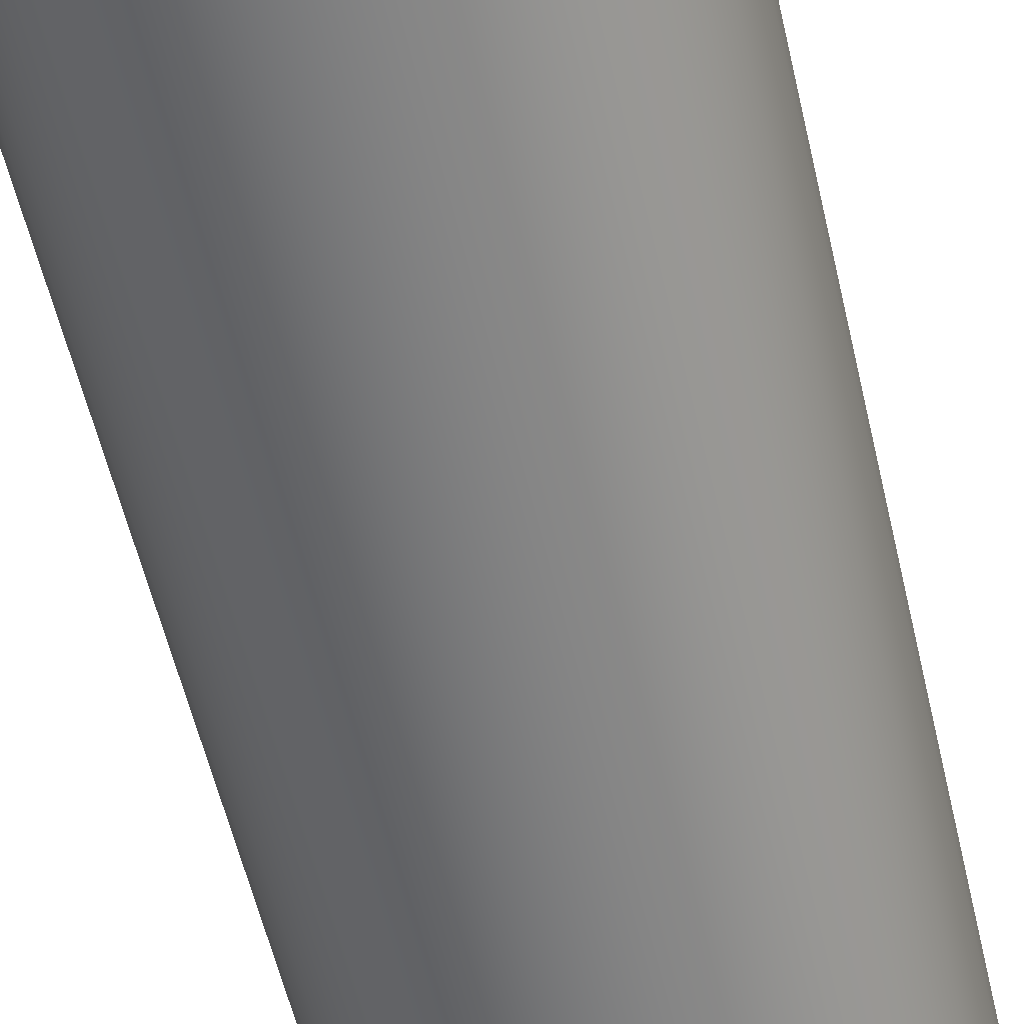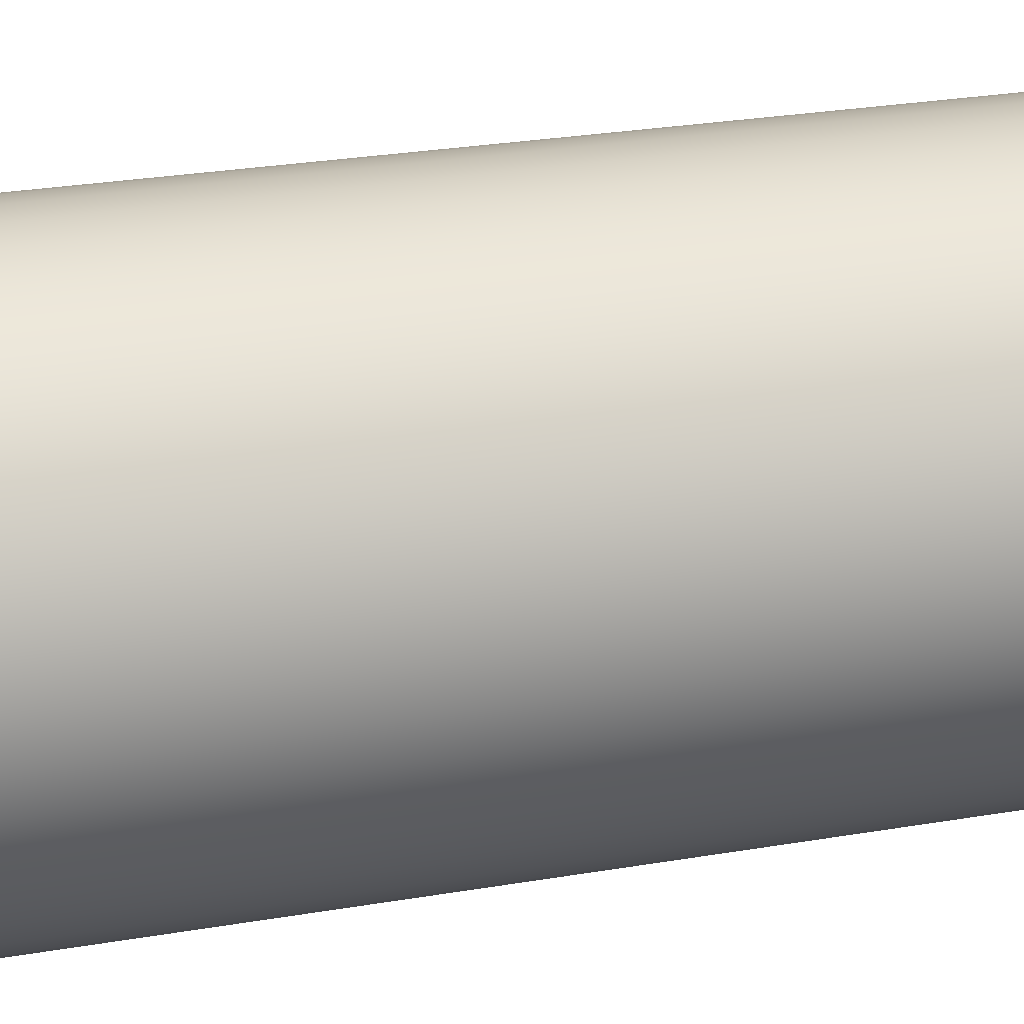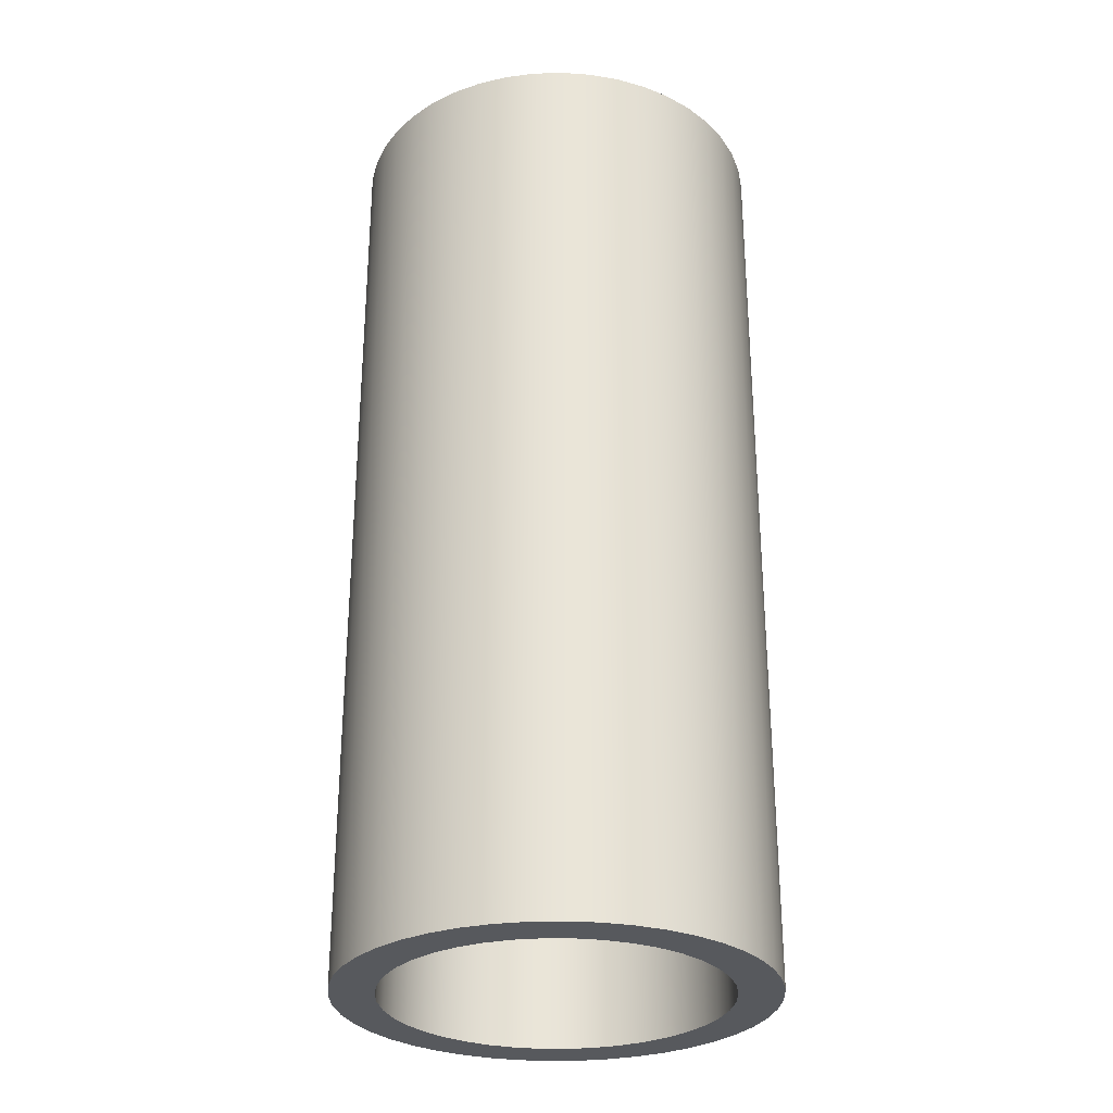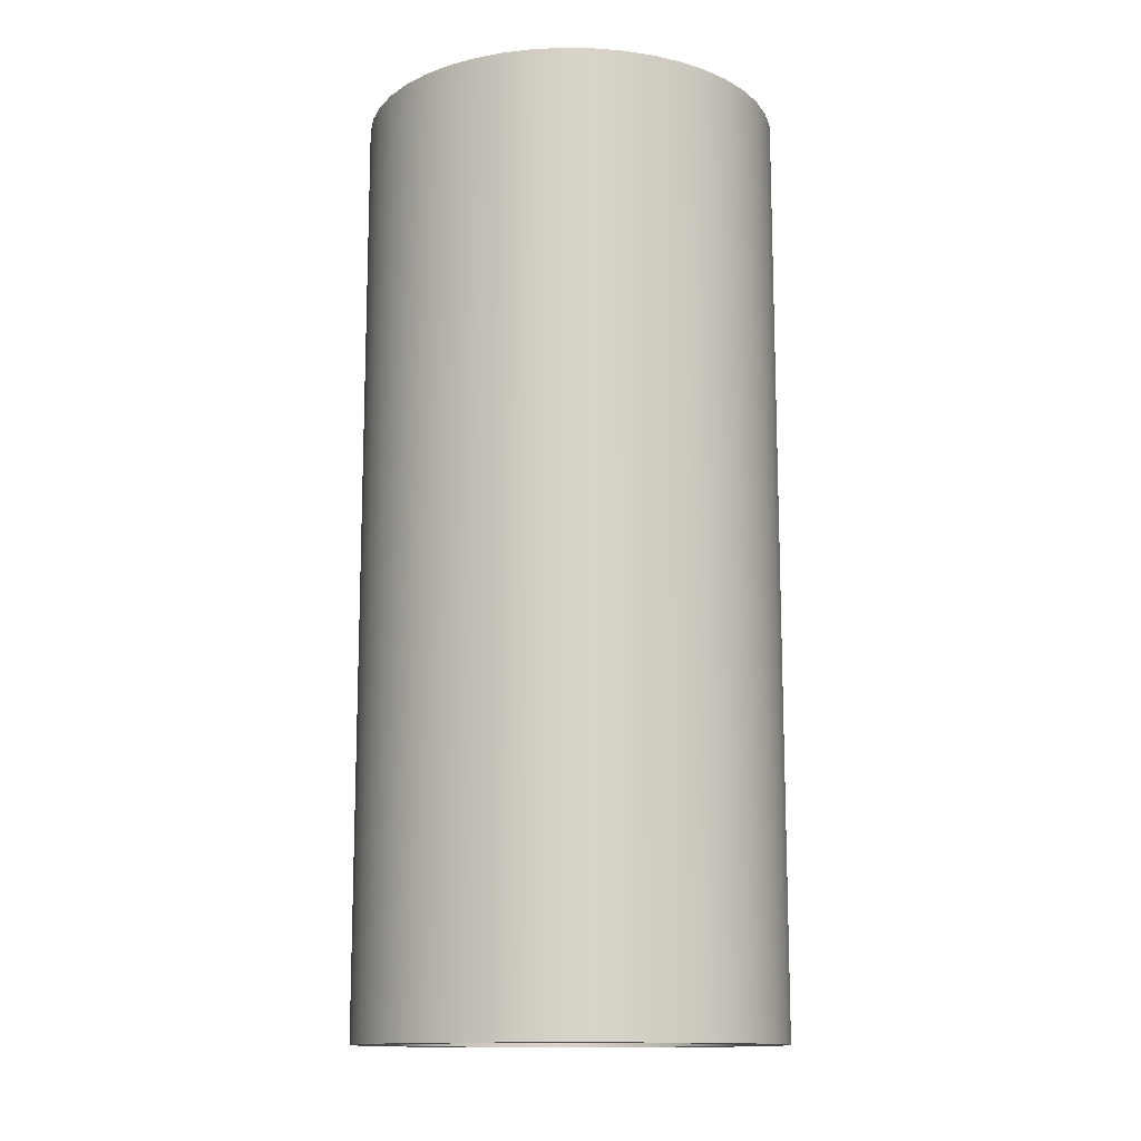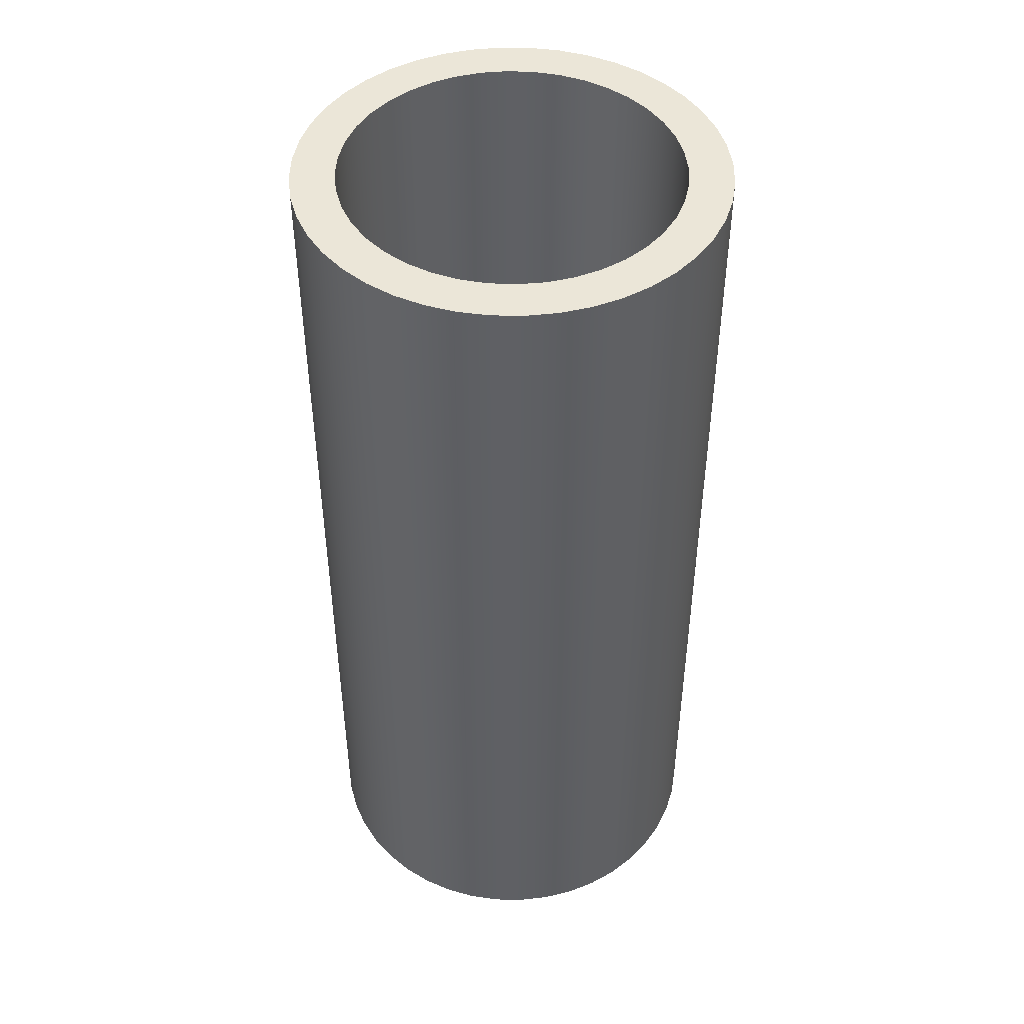
<metadata>
{"format":"obj","ext":"obj","renderer":"f3d","projection":"perspective","resolution":1024,"background":"white","views":[{"elev":-59.0,"azim":-166.7,"up":"+Y"},{"elev":27.4,"azim":-104.8,"up":"+Y"},{"elev":-29.3,"azim":-149.0,"up":"+Z"},{"elev":-13.3,"azim":108.4,"up":"+Z"},{"elev":46.3,"azim":-109.5,"up":"+Z"}]}
</metadata>
<code>
v 2.6 -0.2692 14.5
v 2.568 0.1376 14.5
v 2.473 0.5343 14.5
v 2.317 0.9113 14.5
v 2.104 1.259 14.5
v 1.839 1.57 14.5
v 1.528 1.835 14.5
v 1.181 2.048 14.5
v 0.8036 2.204 14.5
v 0.4068 2.299 14.5
v -1.047e-15 2.331 14.5
v -0.4068 2.299 14.5
v -0.8036 2.204 14.5
v -1.181 2.048 14.5
v -1.528 1.835 14.5
v -1.839 1.57 14.5
v -2.104 1.259 14.5
v -2.317 0.9113 14.5
v -2.473 0.5343 14.5
v -2.568 0.1376 14.5
v -2.6 -0.2692 14.5
v -2.568 -0.676 14.5
v -2.473 -1.073 14.5
v -2.317 -1.45 14.5
v -2.104 -1.798 14.5
v -1.839 -2.108 14.5
v -1.528 -2.373 14.5
v -1.181 -2.586 14.5
v -0.8036 -2.742 14.5
v -0.4068 -2.838 14.5
v -1.047e-15 -2.87 14.5
v 0.4068 -2.838 14.5
v 0.8036 -2.742 14.5
v 1.181 -2.586 14.5
v 1.528 -2.373 14.5
v 1.839 -2.108 14.5
v 2.104 -1.798 14.5
v 2.317 -1.45 14.5
v 2.473 -1.073 14.5
v 2.568 -0.676 14.5
v 2.6 -0.2692 0
v 2.568 -0.676 0
v 2.473 -1.073 0
v 2.317 -1.45 0
v 2.104 -1.798 0
v 1.839 -2.108 0
v 1.528 -2.373 0
v 1.181 -2.586 0
v 0.8036 -2.742 0
v 0.4068 -2.838 0
v -1.047e-15 -2.87 0
v -0.4068 -2.838 0
v -0.8036 -2.742 0
v -1.181 -2.586 0
v -1.528 -2.373 0
v -1.839 -2.108 0
v -2.104 -1.798 0
v -2.317 -1.45 0
v -2.473 -1.073 0
v -2.568 -0.676 0
v -2.6 -0.2692 0
v -2.568 0.1376 0
v -2.473 0.5343 0
v -2.317 0.9113 0
v -2.104 1.259 0
v -1.839 1.57 0
v -1.528 1.835 0
v -1.181 2.048 0
v -0.8036 2.204 0
v -0.4068 2.299 0
v -1.047e-15 2.331 0
v 0.4068 2.299 0
v 0.8036 2.204 0
v 1.181 2.048 0
v 1.528 1.835 0
v 1.839 1.57 0
v 2.104 1.259 0
v 2.317 0.9113 0
v 2.473 0.5343 0
v 2.568 0.1376 0
v 2.6 -0.2692 14.5
v 2.6 -0.2692 0
v -3.269 -0.2692 14.5
v -3.236 0.196 14.5
v -3.137 0.6518 14.5
v -2.974 1.089 14.5
v -2.75 1.498 14.5
v -2.471 1.872 14.5
v -2.141 2.201 14.5
v -1.767 2.481 14.5
v -1.358 2.705 14.5
v -0.921 2.868 14.5
v -0.4653 2.967 14.5
v -6.88e-16 3 14.5
v 0.4653 2.967 14.5
v 0.921 2.868 14.5
v 1.358 2.705 14.5
v 1.767 2.481 14.5
v 2.141 2.201 14.5
v 2.471 1.872 14.5
v 2.75 1.498 14.5
v 2.974 1.089 14.5
v 3.137 0.6518 14.5
v 3.236 0.196 14.5
v 3.269 -0.2692 14.5
v 3.236 -0.7345 14.5
v 3.137 -1.19 14.5
v 2.974 -1.627 14.5
v 2.75 -2.037 14.5
v 2.471 -2.41 14.5
v 2.141 -2.74 14.5
v 1.767 -3.019 14.5
v 1.358 -3.243 14.5
v 0.921 -3.406 14.5
v 0.4653 -3.505 14.5
v -6.88e-16 -3.538 14.5
v -0.4653 -3.505 14.5
v -0.921 -3.406 14.5
v -1.358 -3.243 14.5
v -1.767 -3.019 14.5
v -2.141 -2.74 14.5
v -2.471 -2.41 14.5
v -2.75 -2.037 14.5
v -2.974 -1.627 14.5
v -3.137 -1.19 14.5
v -3.236 -0.7345 14.5
v -3.269 -0.2692 0
v -3.236 -0.7345 0
v -3.137 -1.19 0
v -2.974 -1.627 0
v -2.75 -2.037 0
v -2.471 -2.41 0
v -2.141 -2.74 0
v -1.767 -3.019 0
v -1.358 -3.243 0
v -0.921 -3.406 0
v -0.4653 -3.505 0
v -6.88e-16 -3.538 0
v 0.4653 -3.505 0
v 0.921 -3.406 0
v 1.358 -3.243 0
v 1.767 -3.019 0
v 2.141 -2.74 0
v 2.471 -2.41 0
v 2.75 -2.037 0
v 2.974 -1.627 0
v 3.137 -1.19 0
v 3.236 -0.7345 0
v 3.269 -0.2692 0
v 3.236 0.196 0
v 3.137 0.6518 0
v 2.974 1.089 0
v 2.75 1.498 0
v 2.471 1.872 0
v 2.141 2.201 0
v 1.767 2.481 0
v 1.358 2.705 0
v 0.921 2.868 0
v 0.4653 2.967 0
v -6.88e-16 3 0
v -0.4653 2.967 0
v -0.921 2.868 0
v -1.358 2.705 0
v -1.767 2.481 0
v -2.141 2.201 0
v -2.471 1.872 0
v -2.75 1.498 0
v -2.974 1.089 0
v -3.137 0.6518 0
v -3.236 0.196 0
v -3.269 -0.2692 0
v -3.269 -0.2692 14.5
v 2.6 -0.2692 14.5
v 2.568 -0.676 14.5
v 2.473 -1.073 14.5
v 2.317 -1.45 14.5
v 2.104 -1.798 14.5
v 1.839 -2.108 14.5
v 1.528 -2.373 14.5
v 1.181 -2.586 14.5
v 0.8036 -2.742 14.5
v 0.4068 -2.838 14.5
v -1.047e-15 -2.87 14.5
v -0.4068 -2.838 14.5
v -0.8036 -2.742 14.5
v -1.181 -2.586 14.5
v -1.528 -2.373 14.5
v -1.839 -2.108 14.5
v -2.104 -1.798 14.5
v -2.317 -1.45 14.5
v -2.473 -1.073 14.5
v -2.568 -0.676 14.5
v -2.6 -0.2692 14.5
v -2.568 0.1376 14.5
v -2.473 0.5343 14.5
v -2.317 0.9113 14.5
v -2.104 1.259 14.5
v -1.839 1.57 14.5
v -1.528 1.835 14.5
v -1.181 2.048 14.5
v -0.8036 2.204 14.5
v -0.4068 2.299 14.5
v -1.047e-15 2.331 14.5
v 0.4068 2.299 14.5
v 0.8036 2.204 14.5
v 1.181 2.048 14.5
v 1.528 1.835 14.5
v 1.839 1.57 14.5
v 2.104 1.259 14.5
v 2.317 0.9113 14.5
v 2.473 0.5343 14.5
v 2.568 0.1376 14.5
v -3.269 -0.2692 14.5
v -3.236 -0.7345 14.5
v -3.137 -1.19 14.5
v -2.974 -1.627 14.5
v -2.75 -2.037 14.5
v -2.471 -2.41 14.5
v -2.141 -2.74 14.5
v -1.767 -3.019 14.5
v -1.358 -3.243 14.5
v -0.921 -3.406 14.5
v -0.4653 -3.505 14.5
v -6.88e-16 -3.538 14.5
v 0.4653 -3.505 14.5
v 0.921 -3.406 14.5
v 1.358 -3.243 14.5
v 1.767 -3.019 14.5
v 2.141 -2.74 14.5
v 2.471 -2.41 14.5
v 2.75 -2.037 14.5
v 2.974 -1.627 14.5
v 3.137 -1.19 14.5
v 3.236 -0.7345 14.5
v 3.269 -0.2692 14.5
v 3.236 0.196 14.5
v 3.137 0.6518 14.5
v 2.974 1.089 14.5
v 2.75 1.498 14.5
v 2.471 1.872 14.5
v 2.141 2.201 14.5
v 1.767 2.481 14.5
v 1.358 2.705 14.5
v 0.921 2.868 14.5
v 0.4653 2.967 14.5
v -6.88e-16 3 14.5
v -0.4653 2.967 14.5
v -0.921 2.868 14.5
v -1.358 2.705 14.5
v -1.767 2.481 14.5
v -2.141 2.201 14.5
v -2.471 1.872 14.5
v -2.75 1.498 14.5
v -2.974 1.089 14.5
v -3.137 0.6518 14.5
v -3.236 0.196 14.5
v 2.6 -0.2692 0
v 2.568 0.1376 0
v 2.473 0.5343 0
v 2.317 0.9113 0
v 2.104 1.259 0
v 1.839 1.57 0
v 1.528 1.835 0
v 1.181 2.048 0
v 0.8036 2.204 0
v 0.4068 2.299 0
v -1.047e-15 2.331 0
v -0.4068 2.299 0
v -0.8036 2.204 0
v -1.181 2.048 0
v -1.528 1.835 0
v -1.839 1.57 0
v -2.104 1.259 0
v -2.317 0.9113 0
v -2.473 0.5343 0
v -2.568 0.1376 0
v -2.6 -0.2692 0
v -2.568 -0.676 0
v -2.473 -1.073 0
v -2.317 -1.45 0
v -2.104 -1.798 0
v -1.839 -2.108 0
v -1.528 -2.373 0
v -1.181 -2.586 0
v -0.8036 -2.742 0
v -0.4068 -2.838 0
v -1.047e-15 -2.87 0
v 0.4068 -2.838 0
v 0.8036 -2.742 0
v 1.181 -2.586 0
v 1.528 -2.373 0
v 1.839 -2.108 0
v 2.104 -1.798 0
v 2.317 -1.45 0
v 2.473 -1.073 0
v 2.568 -0.676 0
v -3.269 -0.2692 0
v -3.236 0.196 0
v -3.137 0.6518 0
v -2.974 1.089 0
v -2.75 1.498 0
v -2.471 1.872 0
v -2.141 2.201 0
v -1.767 2.481 0
v -1.358 2.705 0
v -0.921 2.868 0
v -0.4653 2.967 0
v -6.88e-16 3 0
v 0.4653 2.967 0
v 0.921 2.868 0
v 1.358 2.705 0
v 1.767 2.481 0
v 2.141 2.201 0
v 2.471 1.872 0
v 2.75 1.498 0
v 2.974 1.089 0
v 3.137 0.6518 0
v 3.236 0.196 0
v 3.269 -0.2692 0
v 3.236 -0.7345 0
v 3.137 -1.19 0
v 2.974 -1.627 0
v 2.75 -2.037 0
v 2.471 -2.41 0
v 2.141 -2.74 0
v 1.767 -3.019 0
v 1.358 -3.243 0
v 0.921 -3.406 0
v 0.4653 -3.505 0
v -6.88e-16 -3.538 0
v -0.4653 -3.505 0
v -0.921 -3.406 0
v -1.358 -3.243 0
v -1.767 -3.019 0
v -2.141 -2.74 0
v -2.471 -2.41 0
v -2.75 -2.037 0
v -2.974 -1.627 0
v -3.137 -1.19 0
v -3.236 -0.7345 0
g dd4cb7f8-e2bf-11ea-a523-54bf646e7e1f
f 2 80 1
f 1 80 82
f 81 41 40
f 40 41 42
f 40 42 43
f 2 3 80
f 80 3 79
f 79 3 4
f 79 4 78
f 78 4 5
f 78 5 77
f 77 5 6
f 77 6 76
f 76 6 7
f 76 7 75
f 75 7 8
f 75 8 74
f 74 8 9
f 74 9 73
f 73 9 10
f 73 10 72
f 72 10 11
f 72 11 71
f 71 11 12
f 71 12 70
f 70 12 13
f 70 13 69
f 69 13 14
f 69 14 68
f 68 14 15
f 68 15 67
f 67 15 16
f 67 16 66
f 66 16 17
f 66 17 65
f 65 17 18
f 65 18 64
f 64 18 19
f 64 19 63
f 63 19 20
f 63 20 62
f 62 20 21
f 62 21 61
f 61 21 22
f 61 22 60
f 60 22 23
f 60 23 59
f 59 23 24
f 59 24 58
f 58 24 25
f 58 25 57
f 57 25 26
f 57 26 56
f 56 26 27
f 56 27 55
f 55 27 28
f 55 28 54
f 54 28 29
f 54 29 53
f 53 29 30
f 53 30 52
f 52 30 31
f 52 31 51
f 51 31 32
f 51 32 50
f 50 32 33
f 50 33 49
f 49 33 34
f 49 34 48
f 48 34 35
f 48 35 47
f 47 35 36
f 47 36 46
f 46 36 37
f 46 37 45
f 45 37 38
f 45 38 44
f 44 38 39
f 44 39 43
f 43 39 40
g dd18fb82-e2bf-11ea-8690-54bf646e7e1f
f 84 170 83
f 83 170 171
f 172 127 126
f 126 127 128
f 126 128 125
f 125 128 129
f 125 129 124
f 124 129 130
f 124 130 123
f 123 130 131
f 123 131 122
f 122 131 132
f 122 132 121
f 121 132 133
f 121 133 120
f 120 133 134
f 120 134 119
f 119 134 135
f 119 135 118
f 118 135 136
f 118 136 117
f 117 136 137
f 117 137 116
f 116 137 138
f 116 138 115
f 115 138 139
f 115 139 114
f 114 139 140
f 114 140 113
f 113 140 141
f 113 141 112
f 112 141 142
f 112 142 111
f 111 142 143
f 111 143 110
f 110 143 144
f 110 144 109
f 109 144 145
f 109 145 108
f 108 145 146
f 108 146 107
f 107 146 147
f 107 147 106
f 106 147 148
f 106 148 105
f 105 148 149
f 105 149 104
f 104 149 150
f 104 150 103
f 103 150 151
f 103 151 102
f 102 151 152
f 102 152 101
f 101 152 153
f 101 153 100
f 100 153 154
f 100 154 99
f 99 154 155
f 99 155 98
f 98 155 156
f 98 156 97
f 97 156 157
f 97 157 96
f 96 157 158
f 96 158 95
f 95 158 159
f 95 159 94
f 94 159 160
f 94 160 93
f 93 160 161
f 93 161 92
f 92 161 162
f 92 162 91
f 91 162 163
f 91 163 90
f 90 163 164
f 90 164 89
f 89 164 165
f 89 165 88
f 88 165 166
f 88 166 87
f 87 166 167
f 87 167 86
f 86 167 168
f 86 168 85
f 85 168 169
f 85 169 84
f 84 169 170
g dd19229e-e2bf-11ea-b34a-54bf646e7e1f
f 174 234 173
f 173 234 235
f 173 235 236
f 234 174 233
f 233 174 175
f 233 175 232
f 232 175 176
f 232 176 231
f 231 176 177
f 231 177 230
f 230 177 178
f 230 178 229
f 229 178 179
f 229 179 228
f 228 179 180
f 228 180 227
f 227 180 181
f 227 181 226
f 226 181 182
f 226 182 225
f 225 182 183
f 225 183 224
f 224 183 223
f 223 183 184
f 223 184 222
f 222 184 185
f 222 185 221
f 221 185 186
f 221 186 220
f 220 186 187
f 220 187 219
f 219 187 188
f 219 188 218
f 218 188 189
f 218 189 217
f 217 189 190
f 217 190 216
f 216 190 191
f 216 191 215
f 215 191 192
f 215 192 214
f 214 192 193
f 214 193 213
f 213 193 256
f 256 193 194
f 256 194 255
f 255 194 195
f 255 195 254
f 254 195 196
f 254 196 253
f 253 196 197
f 253 197 252
f 252 197 198
f 252 198 251
f 251 198 199
f 251 199 250
f 250 199 200
f 250 200 249
f 249 200 201
f 249 201 248
f 248 201 202
f 248 202 247
f 247 202 203
f 247 203 246
f 246 203 245
f 245 203 204
f 245 204 244
f 244 204 205
f 244 205 243
f 243 205 206
f 243 206 242
f 242 206 207
f 242 207 241
f 241 207 208
f 241 208 240
f 240 208 209
f 240 209 239
f 239 209 210
f 239 210 238
f 238 210 211
f 238 211 237
f 237 211 212
f 237 212 236
f 236 212 173
g dd1949ac-e2bf-11ea-8c7b-54bf646e7e1f
f 258 318 257
f 257 318 319
f 257 319 320
f 318 258 317
f 317 258 259
f 317 259 316
f 316 259 260
f 316 260 315
f 315 260 261
f 315 261 314
f 314 261 262
f 314 262 313
f 313 262 263
f 313 263 312
f 312 263 264
f 312 264 311
f 311 264 265
f 311 265 310
f 310 265 266
f 310 266 309
f 309 266 267
f 309 267 308
f 308 267 307
f 307 267 268
f 307 268 306
f 306 268 269
f 306 269 305
f 305 269 270
f 305 270 304
f 304 270 271
f 304 271 303
f 303 271 272
f 303 272 302
f 302 272 273
f 302 273 301
f 301 273 274
f 301 274 300
f 300 274 275
f 300 275 299
f 299 275 276
f 299 276 298
f 298 276 277
f 298 277 297
f 297 277 340
f 340 277 278
f 340 278 339
f 339 278 279
f 339 279 338
f 338 279 280
f 338 280 337
f 337 280 281
f 337 281 336
f 336 281 282
f 336 282 335
f 335 282 283
f 335 283 334
f 334 283 284
f 334 284 333
f 333 284 285
f 333 285 332
f 332 285 286
f 332 286 331
f 331 286 287
f 331 287 330
f 330 287 329
f 329 287 288
f 329 288 328
f 328 288 289
f 328 289 327
f 327 289 290
f 327 290 326
f 326 290 291
f 326 291 325
f 325 291 292
f 325 292 324
f 324 292 293
f 324 293 323
f 323 293 294
f 323 294 322
f 322 294 295
f 322 295 321
f 321 295 296
f 321 296 320
f 320 296 257

</code>
